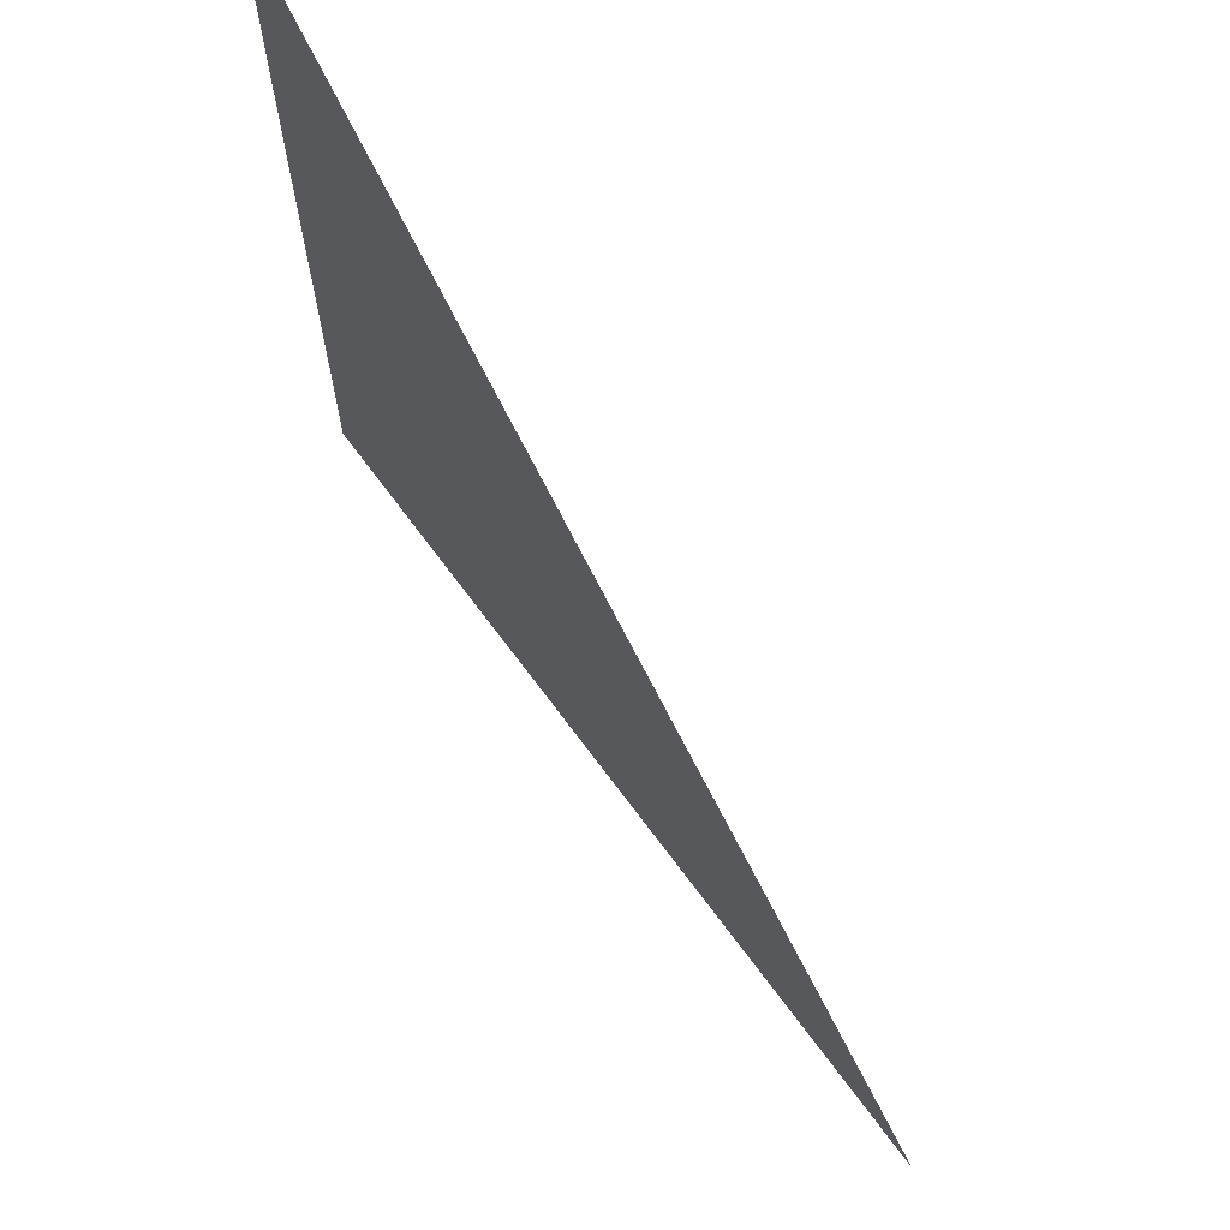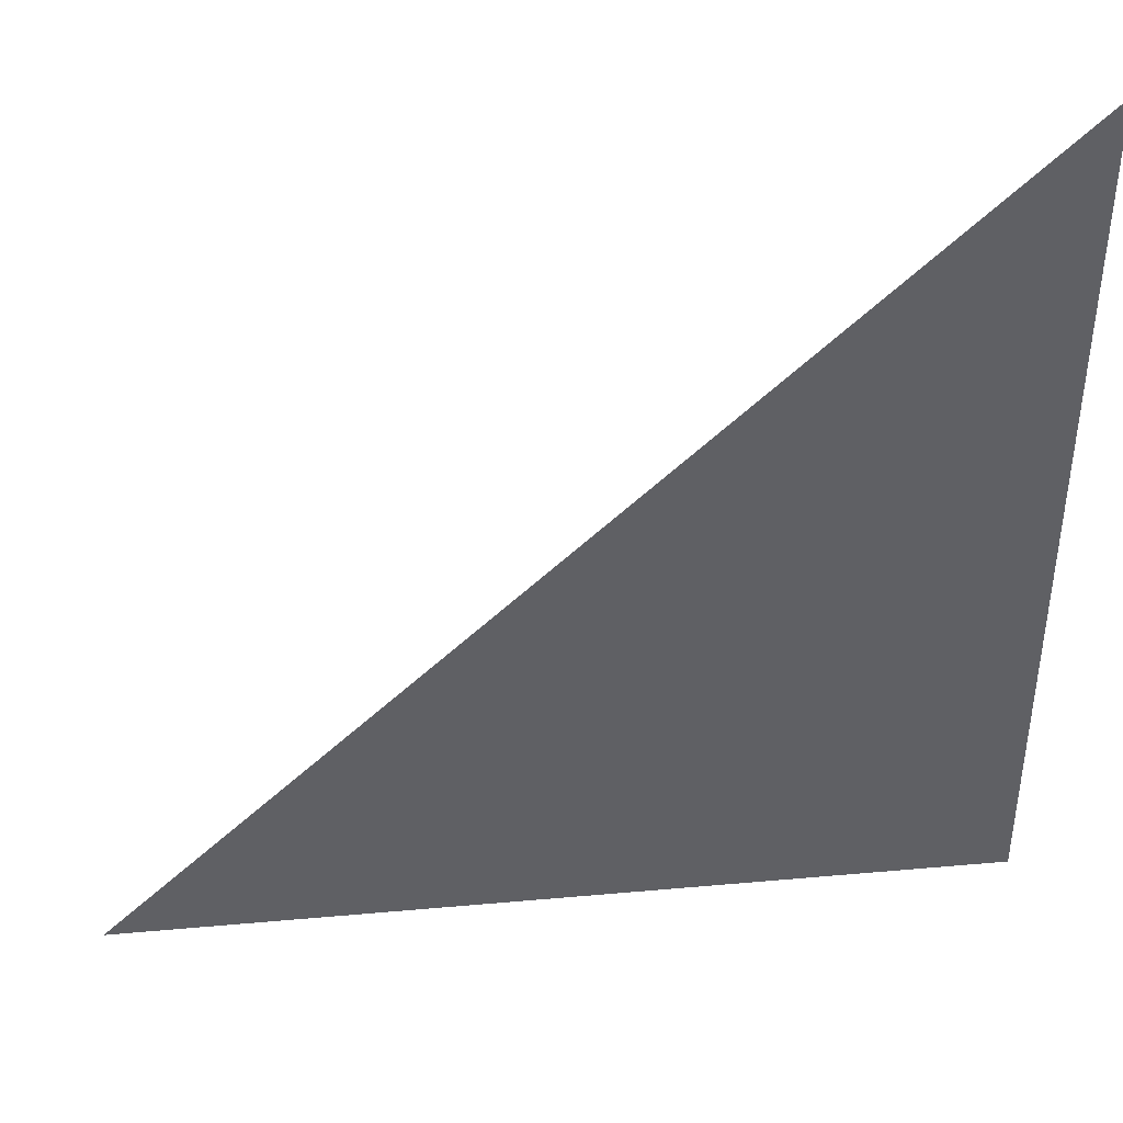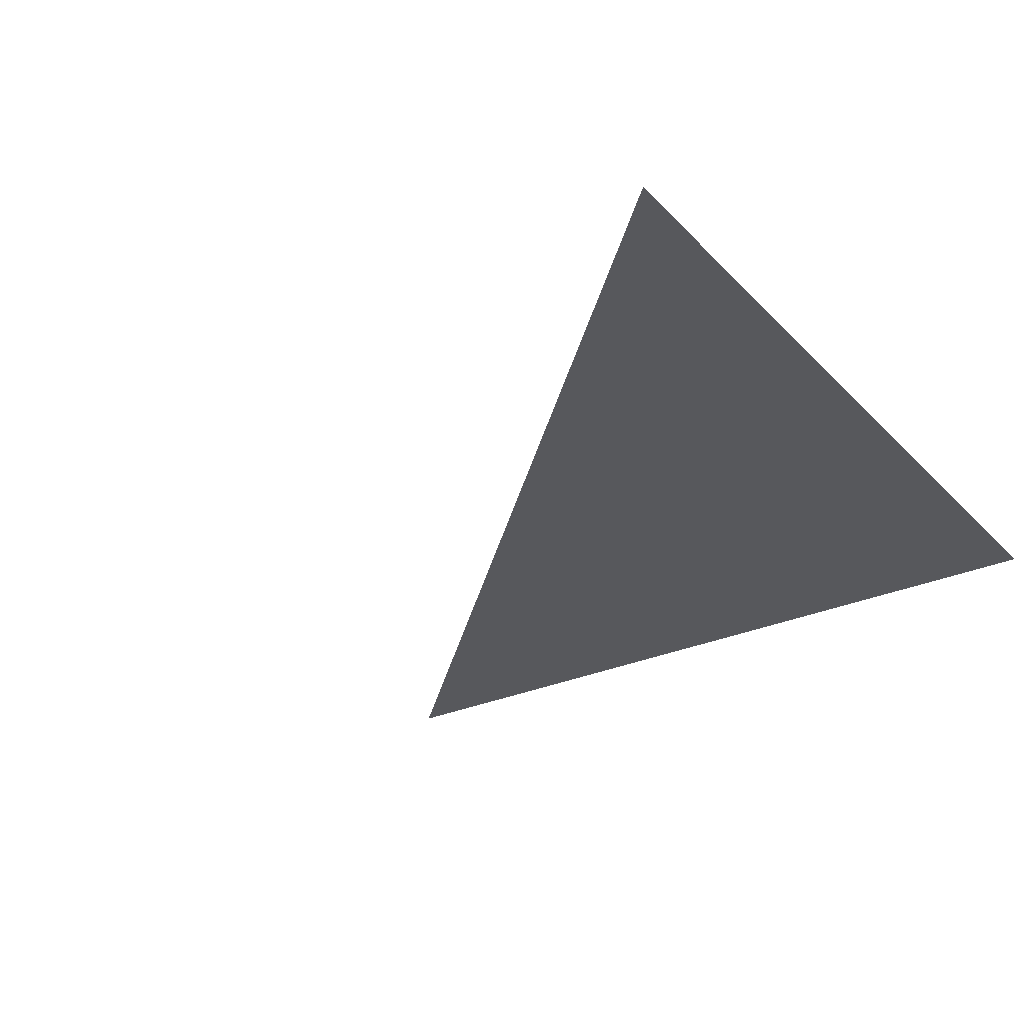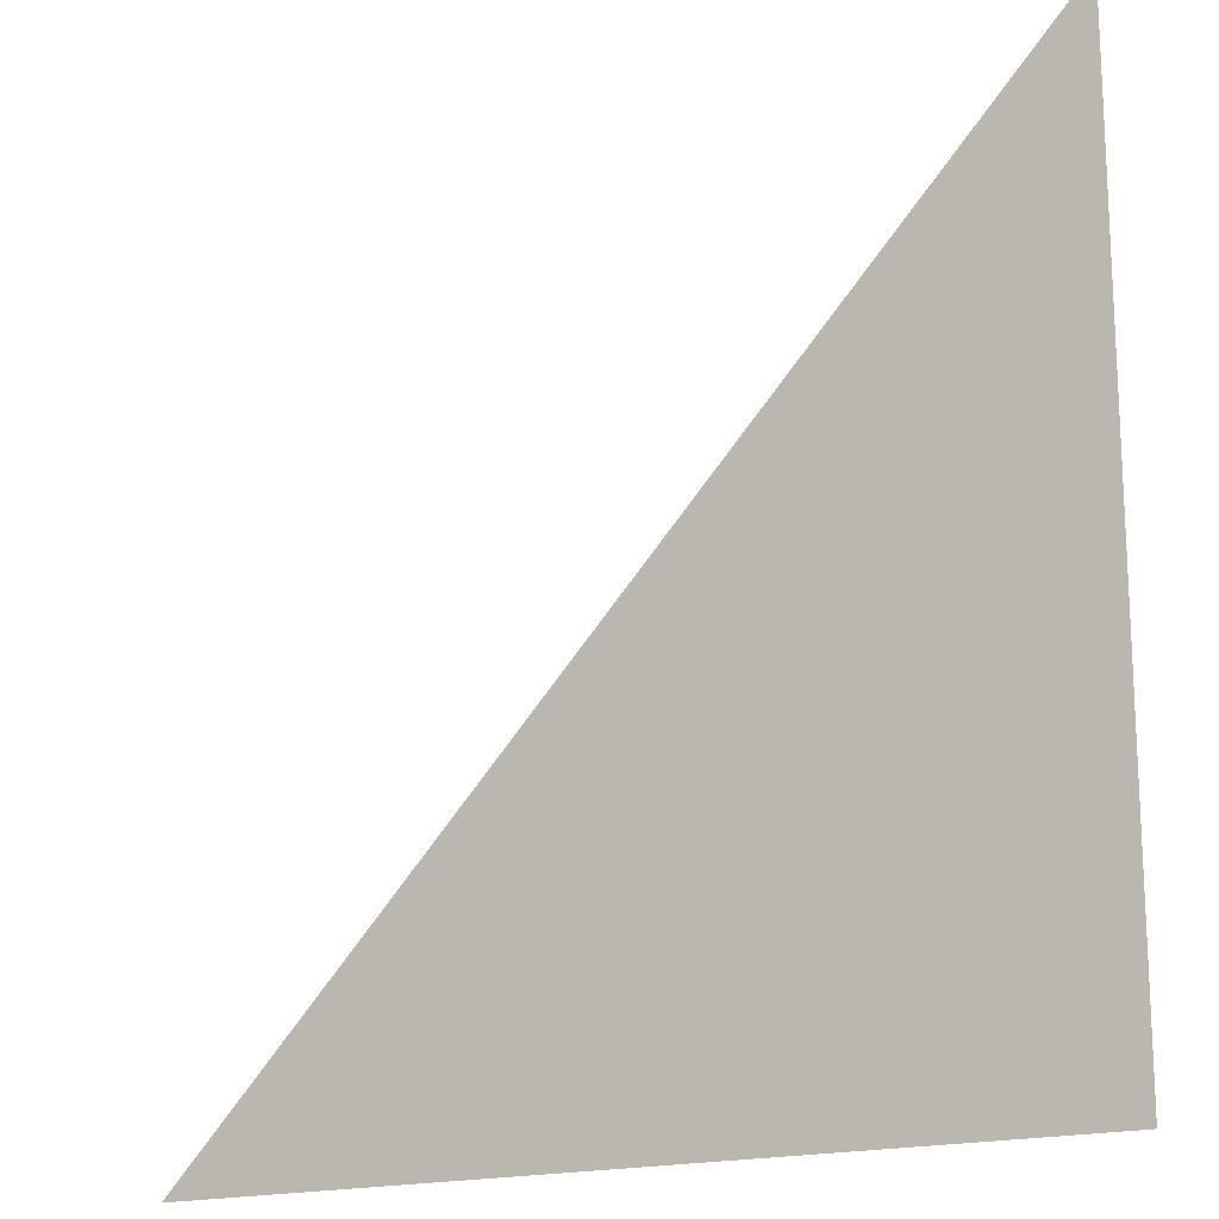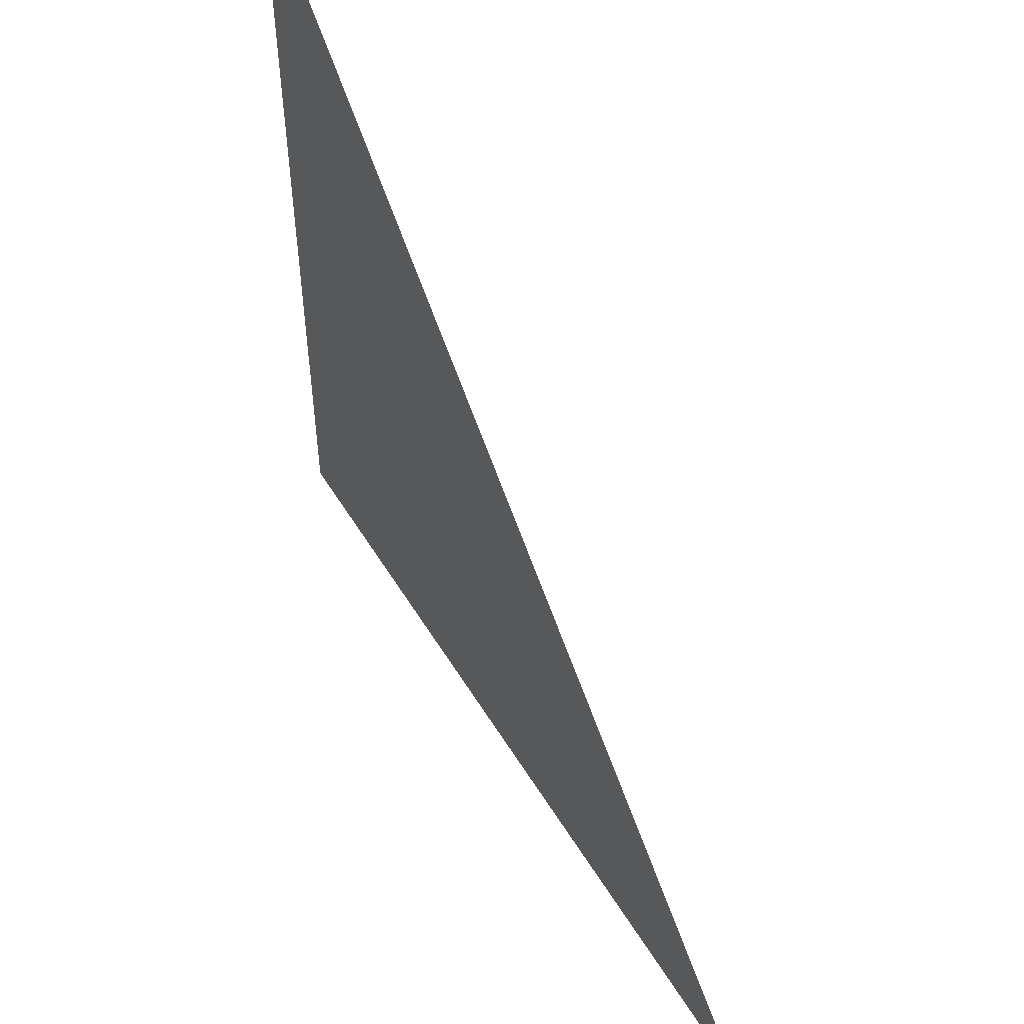
<metadata>
{"format":"obj","ext":"obj","renderer":"f3d","projection":"perspective","resolution":1024,"background":"white","views":[{"elev":69.2,"azim":53.5,"up":"+Z"},{"elev":42.3,"azim":173.9,"up":"+Z"},{"elev":-28.8,"azim":124.0,"up":"+Y"},{"elev":-17.0,"azim":-147.3,"up":"+Z"},{"elev":53.8,"azim":59.3,"up":"+Z"}]}
</metadata>
<code>
v  -2.5 2 -2.5
v  -2.5 2 2.5
v  2.5 2 -2.5
g Plane002
f 1 2 3

</code>
